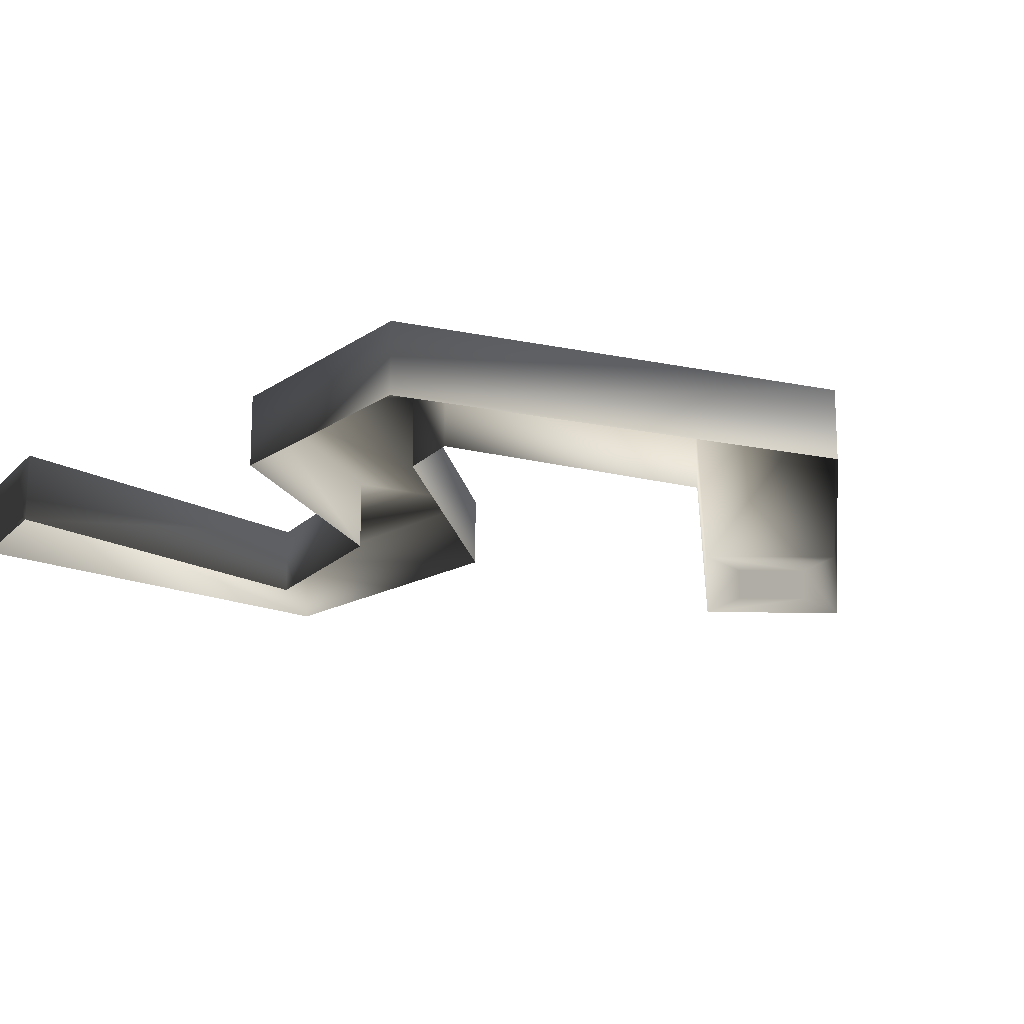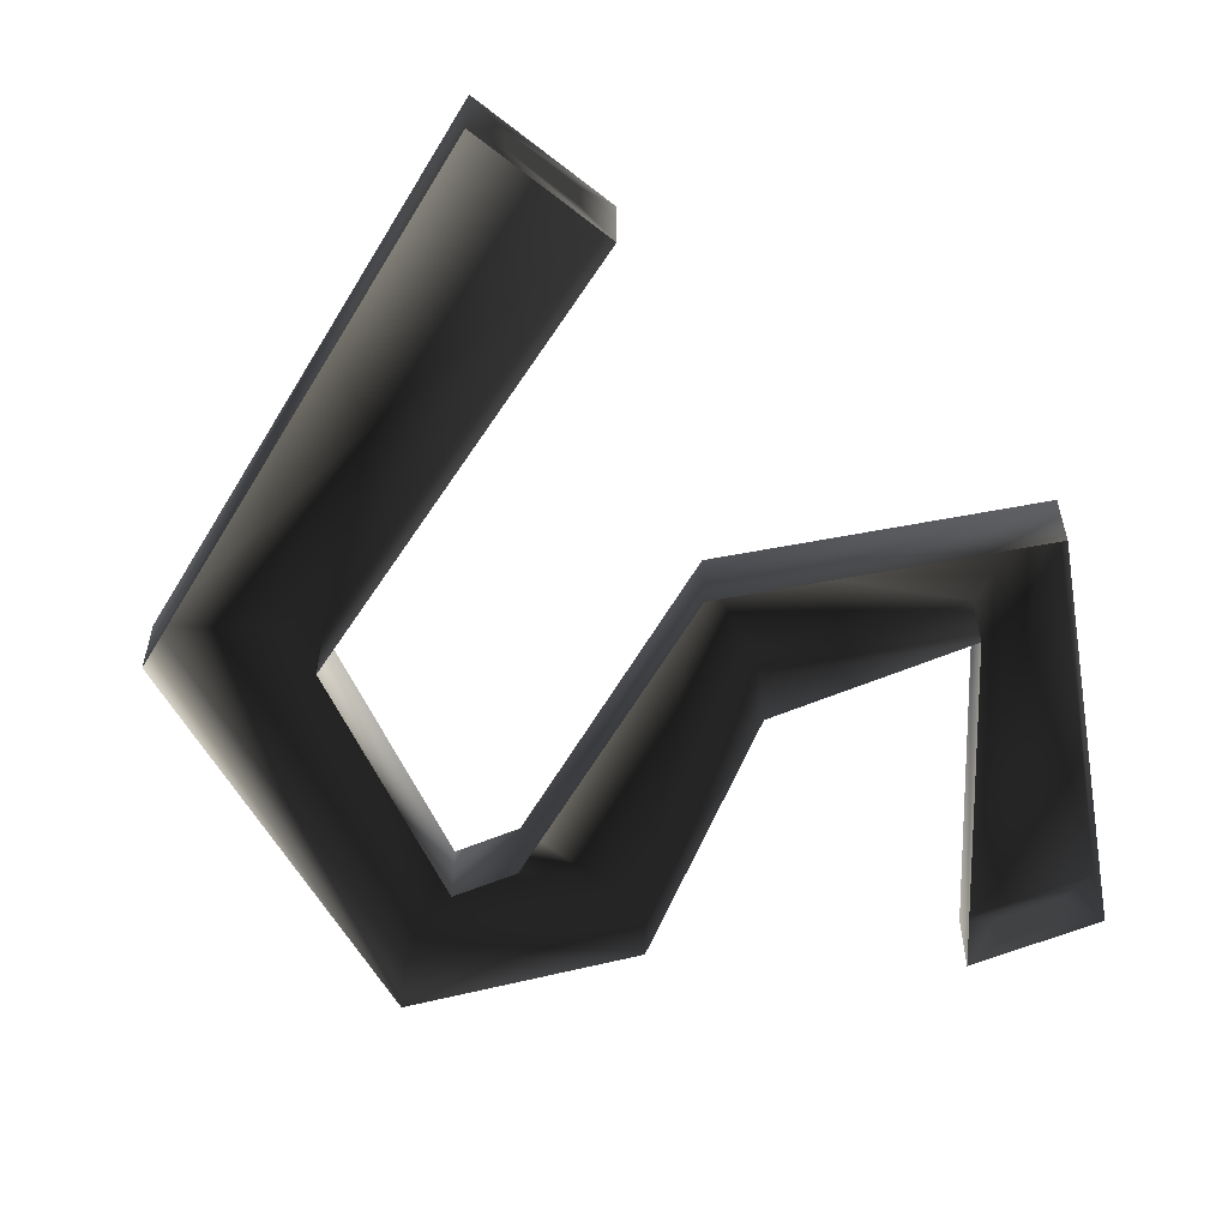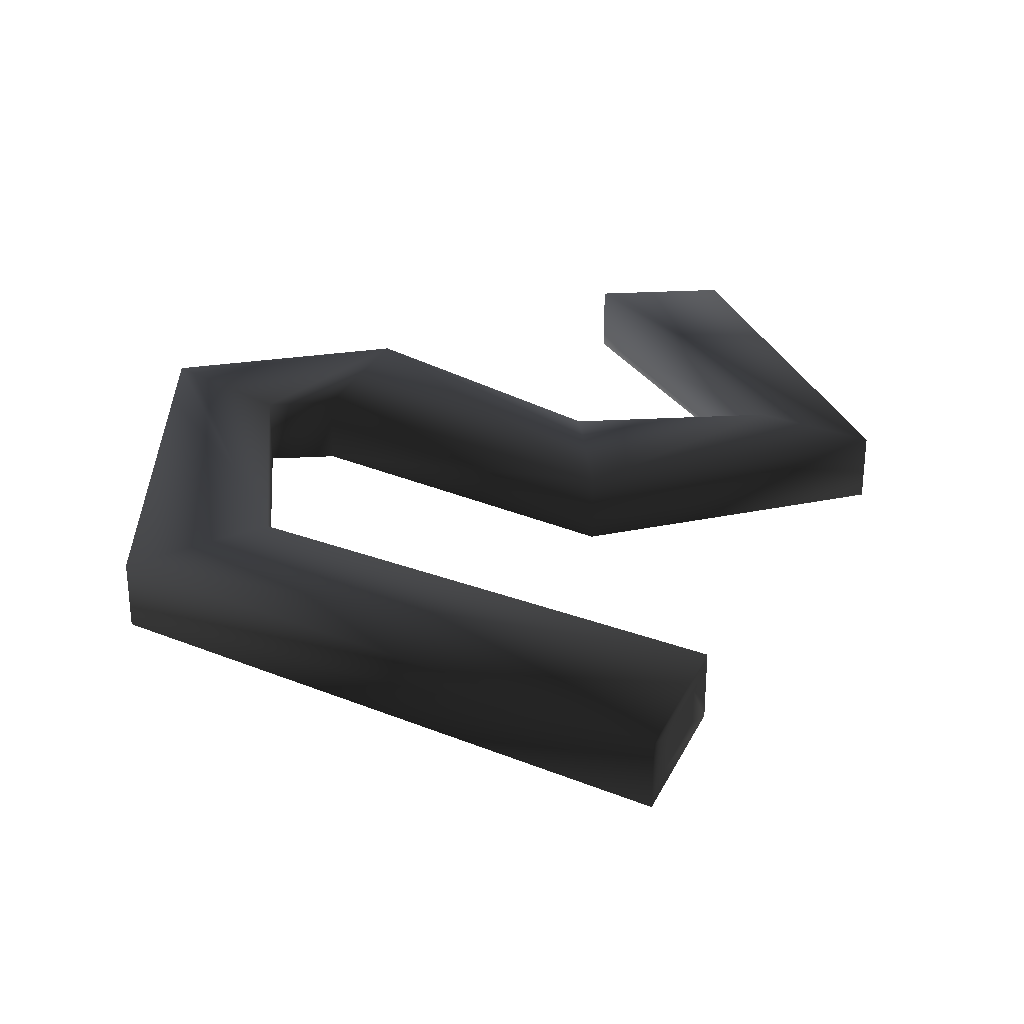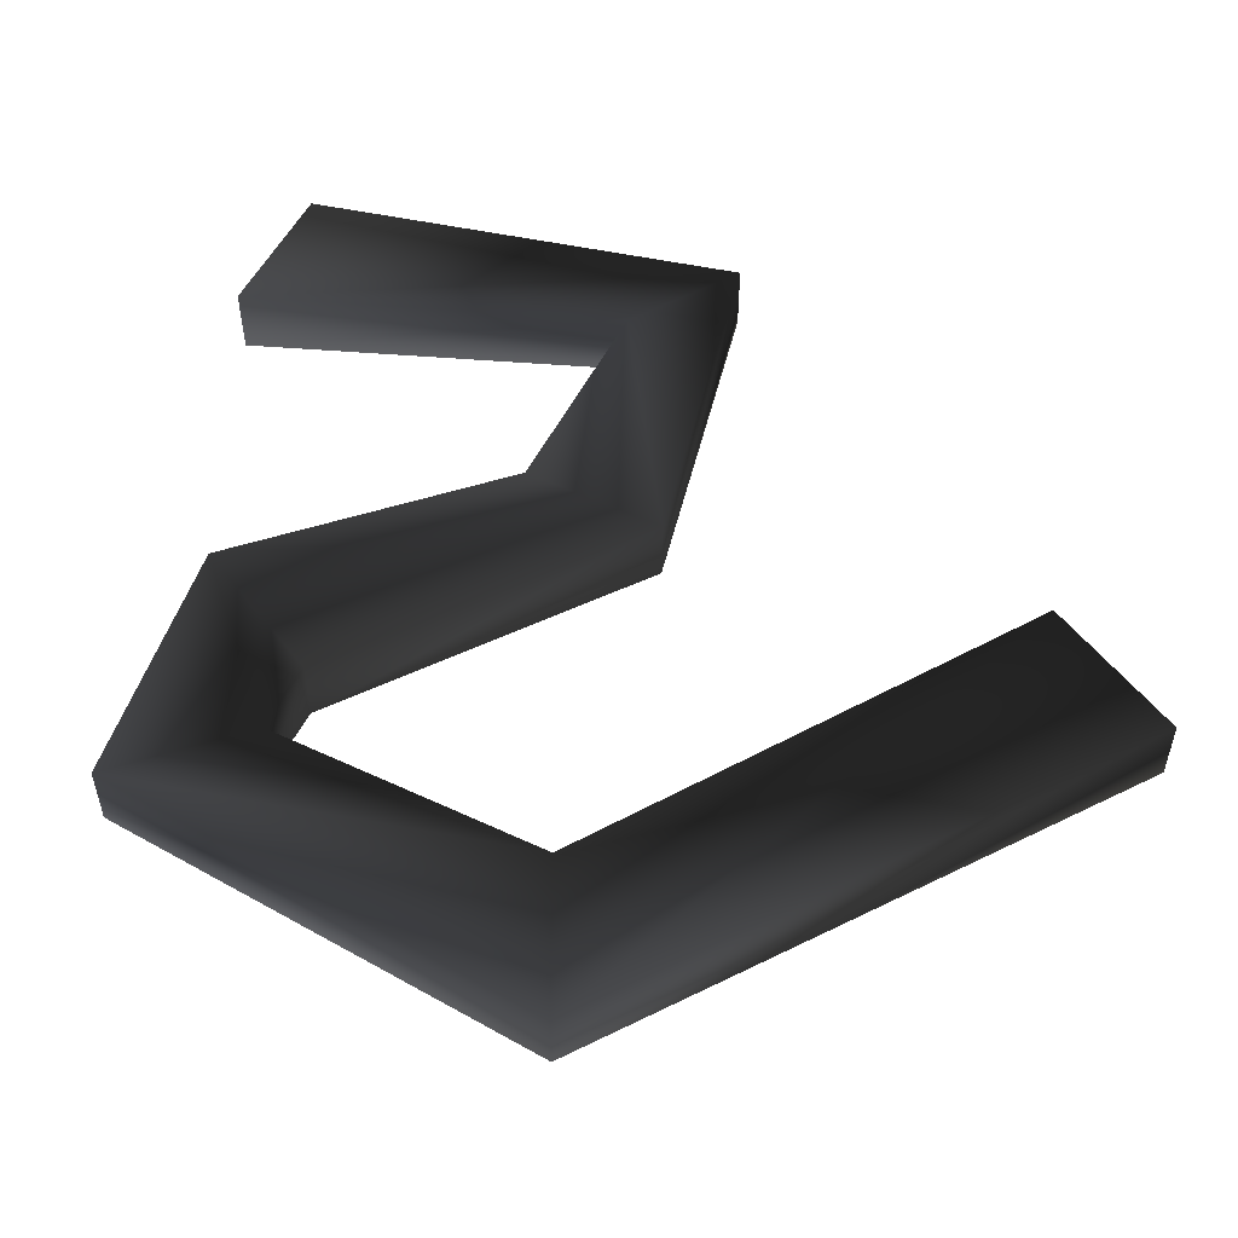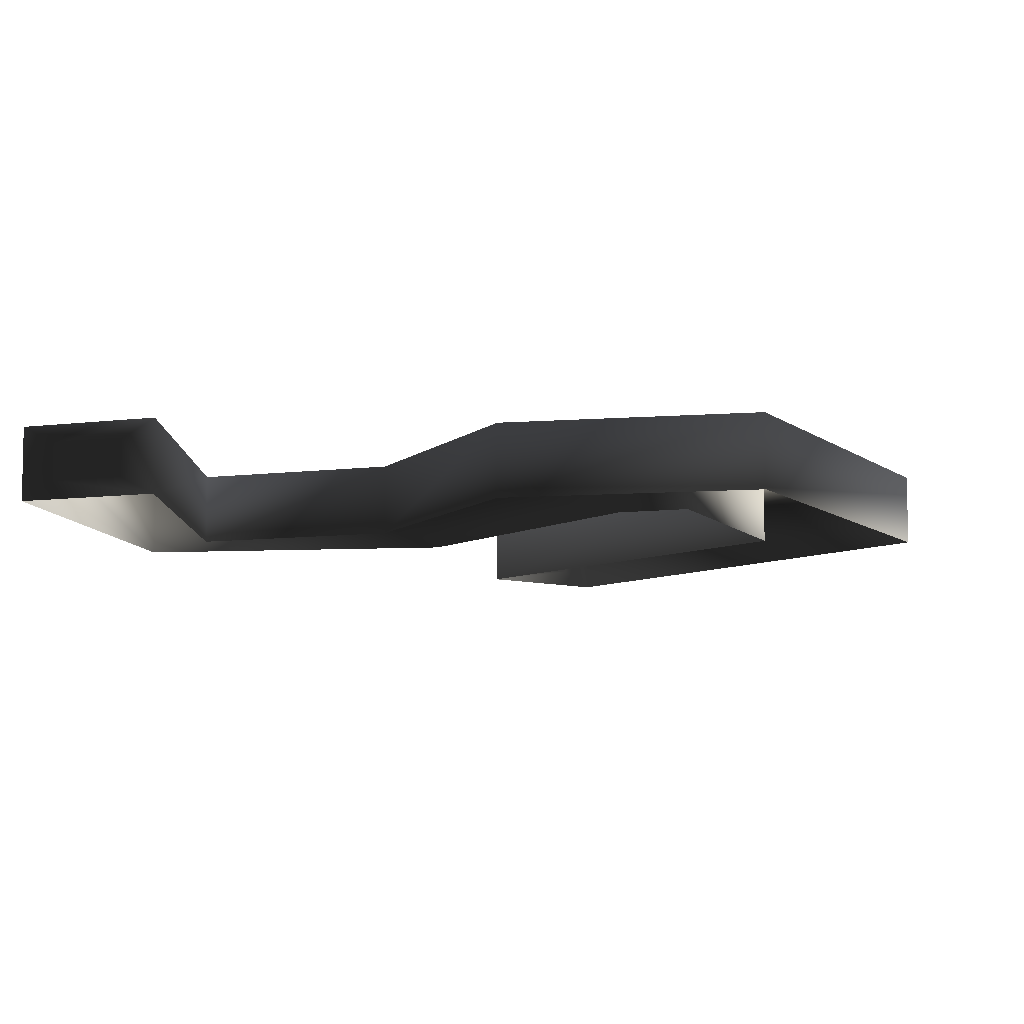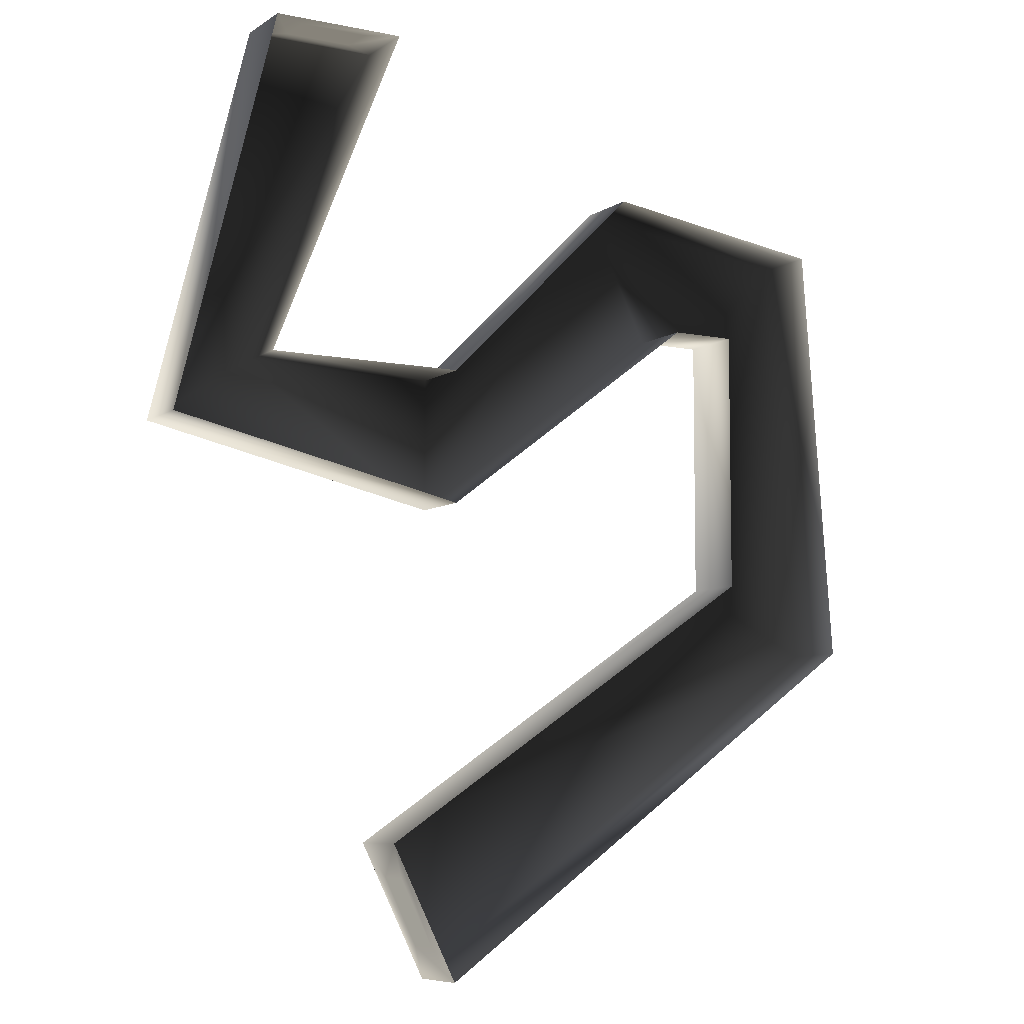
<metadata>
{"format":"obj","ext":"obj","renderer":"f3d","projection":"perspective","resolution":1024,"background":"white","views":[{"elev":-16.8,"azim":62.2,"up":"+Y"},{"elev":-57.1,"azim":-156.1,"up":"+Y"},{"elev":29.5,"azim":175.4,"up":"+Y"},{"elev":53.7,"azim":116.6,"up":"+Y"},{"elev":-7.4,"azim":21.4,"up":"+Y"},{"elev":-7.4,"azim":-30.3,"up":"+Z"}]}
</metadata>
<code>
o 2463
v -10 4 24
v -18 4 4
v -24 4 0
v -18 4 24
v -16 3 24
v -12 3 24
v -10 0 24
v -18 0 4
v -6 4 4
v -6 4 -4
v -6 0 -4
v -24 0 0
v -18 0 24
v -16 1 24
v -12 1 24
v 6 4 16
v 10 4 8
v 10 0 8
v 20 4 14
v 14 4 8
v 14 0 8
v 22 4 -12
v 14 4 -8
v 14 0 -8
v -6 4 -32
v -10 4 -24
v -10 0 -24
v 22 0 -12
v -6 0 -32
v 20 0 14
v 6 0 16
v -6 0 4
v -7 3 -30
v -9 3 -26
v -7 1 -30
v -9 1 -26
f 1 2 3
f 1 3 4
f 1 4 5
f 1 5 6
f 1 6 7
f 1 7 2
f 2 7 8
f 2 8 9
f 2 9 10
f 2 10 3
f 3 10 11
f 3 11 12
f 3 12 4
f 4 12 13
f 4 13 5
f 5 13 14
f 5 14 15
f 5 15 6
f 6 15 7
f 7 15 14
f 7 14 13
f 10 9 16
f 10 16 17
f 10 17 18
f 10 18 11
f 16 19 20
f 16 20 17
f 17 20 21
f 17 21 18
f 19 22 23
f 19 23 20
f 20 23 24
f 20 24 21
f 22 25 26
f 22 26 23
f 23 26 27
f 23 27 24
f 28 29 25
f 28 25 22
f 28 22 30
f 30 22 19
f 30 19 31
f 31 19 16
f 31 16 32
f 32 16 9
f 32 9 8
f 33 34 26
f 33 26 25
f 33 25 29
f 33 29 35
f 33 35 36
f 33 36 34
f 34 36 27
f 34 27 26
f 35 29 27
f 35 27 36

</code>
